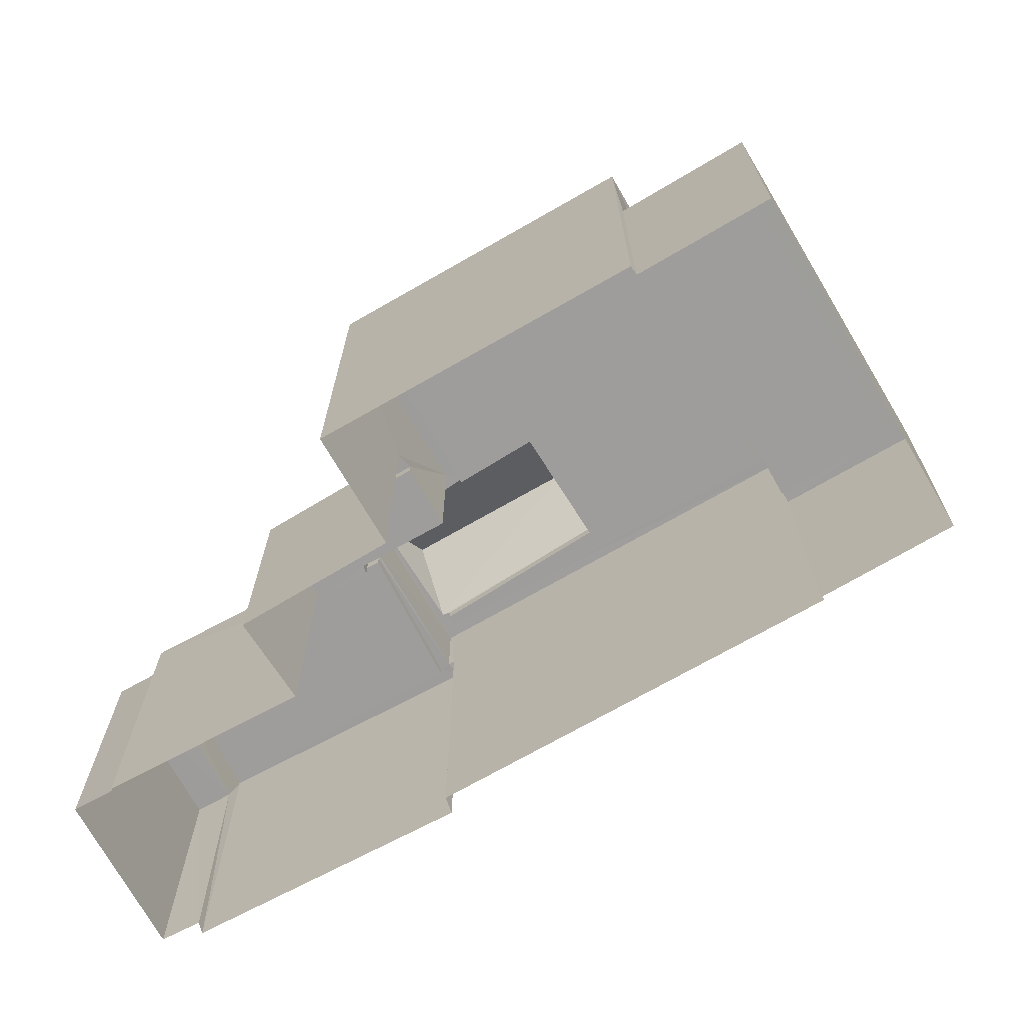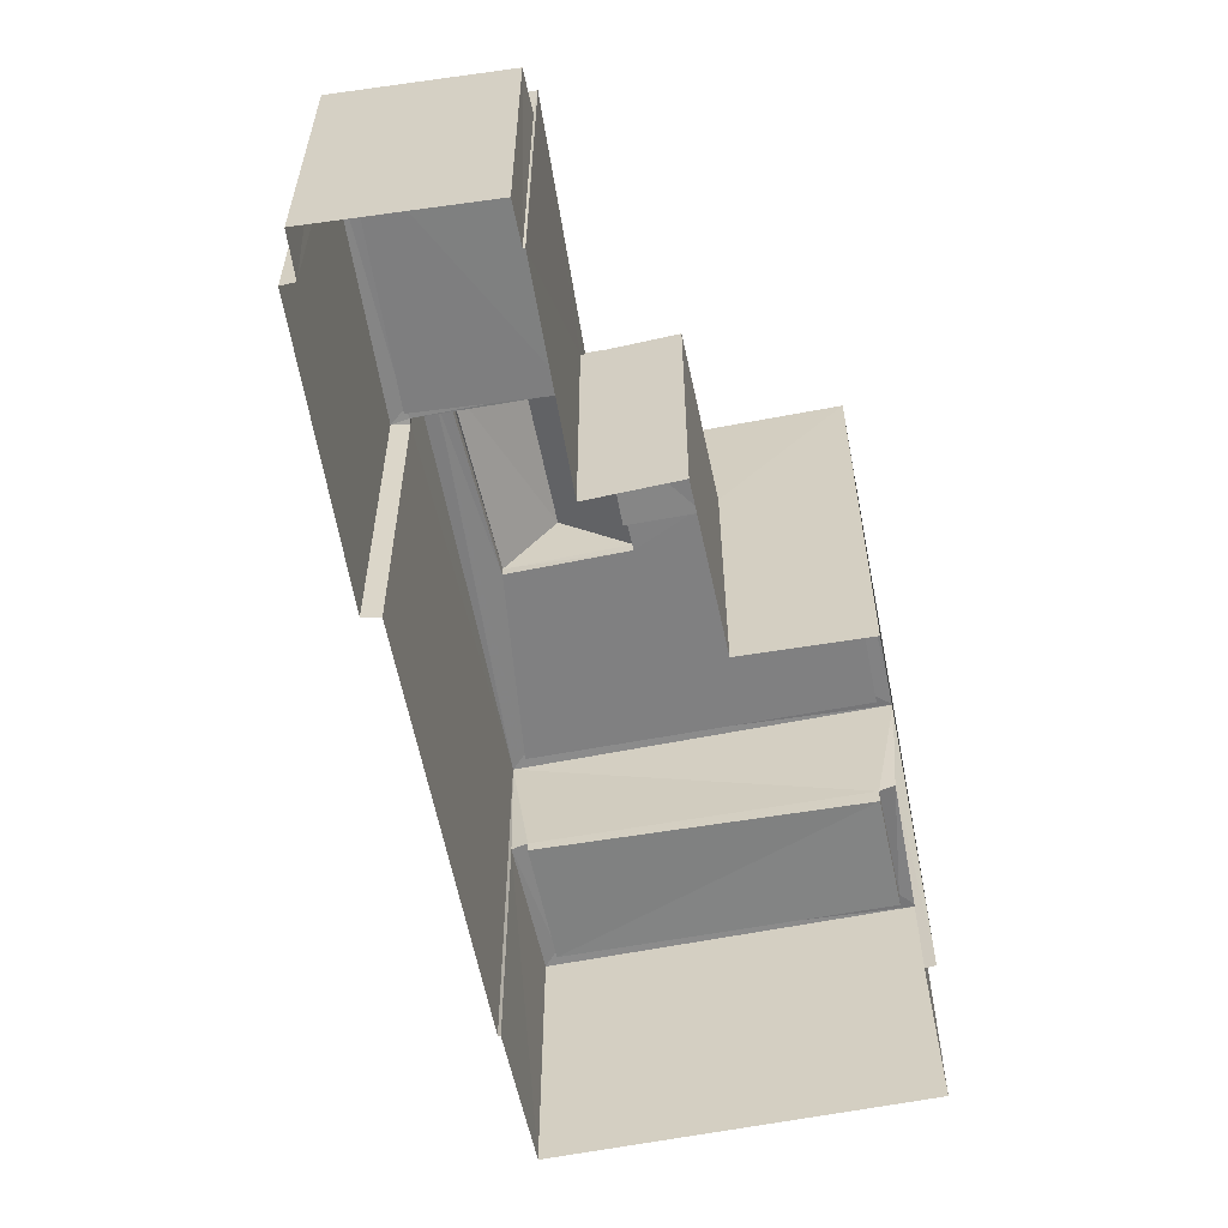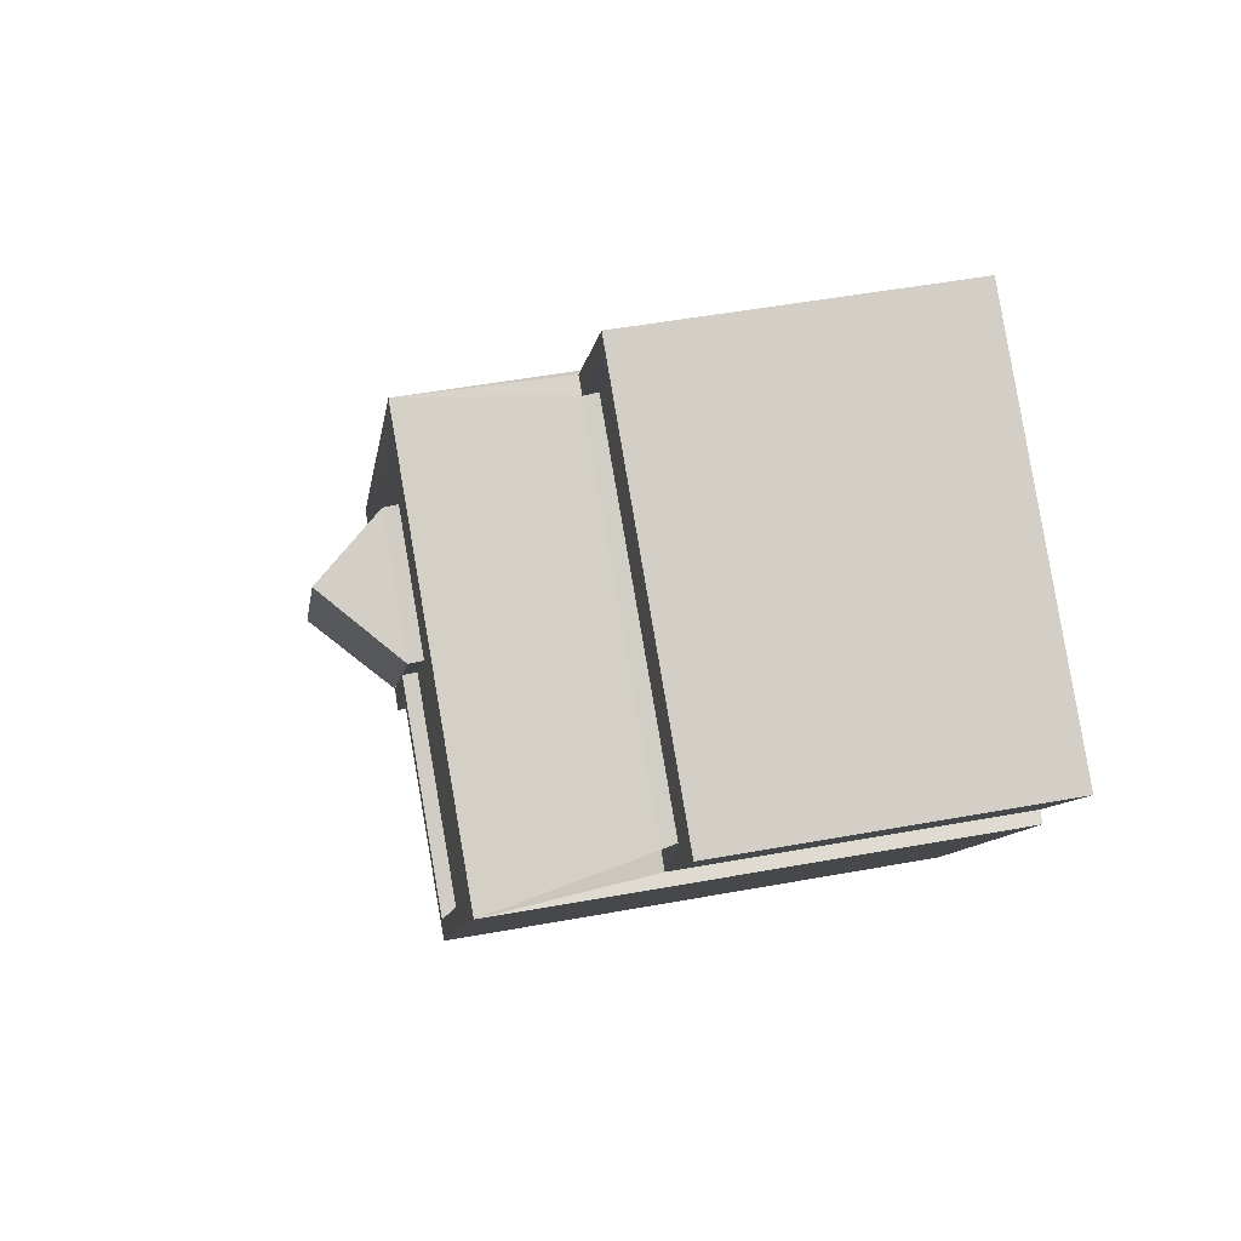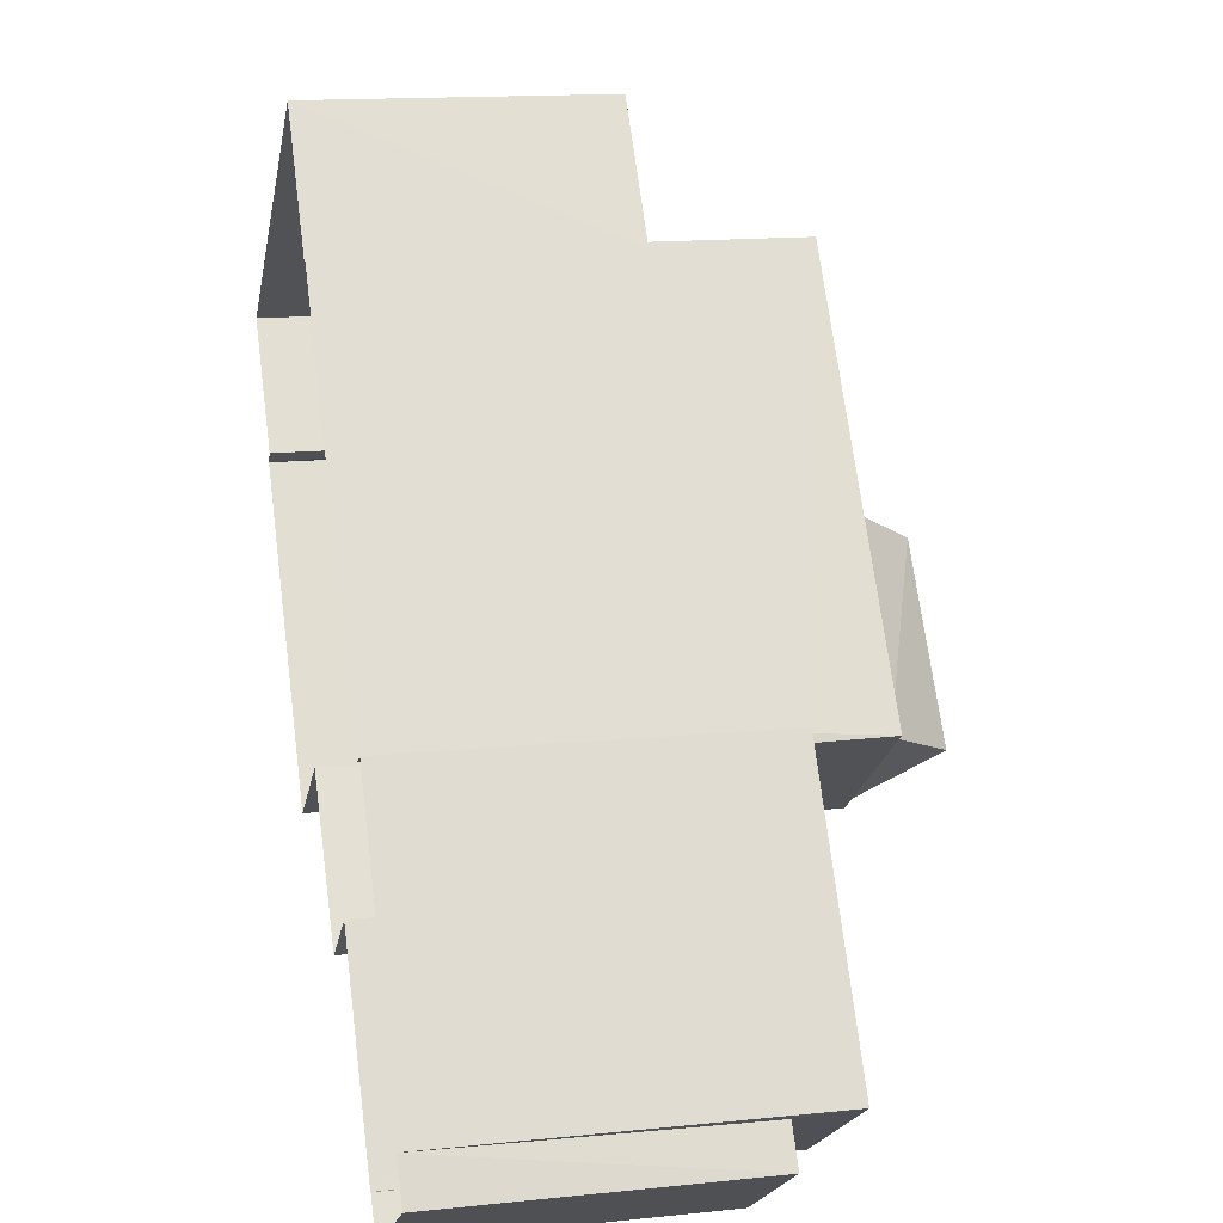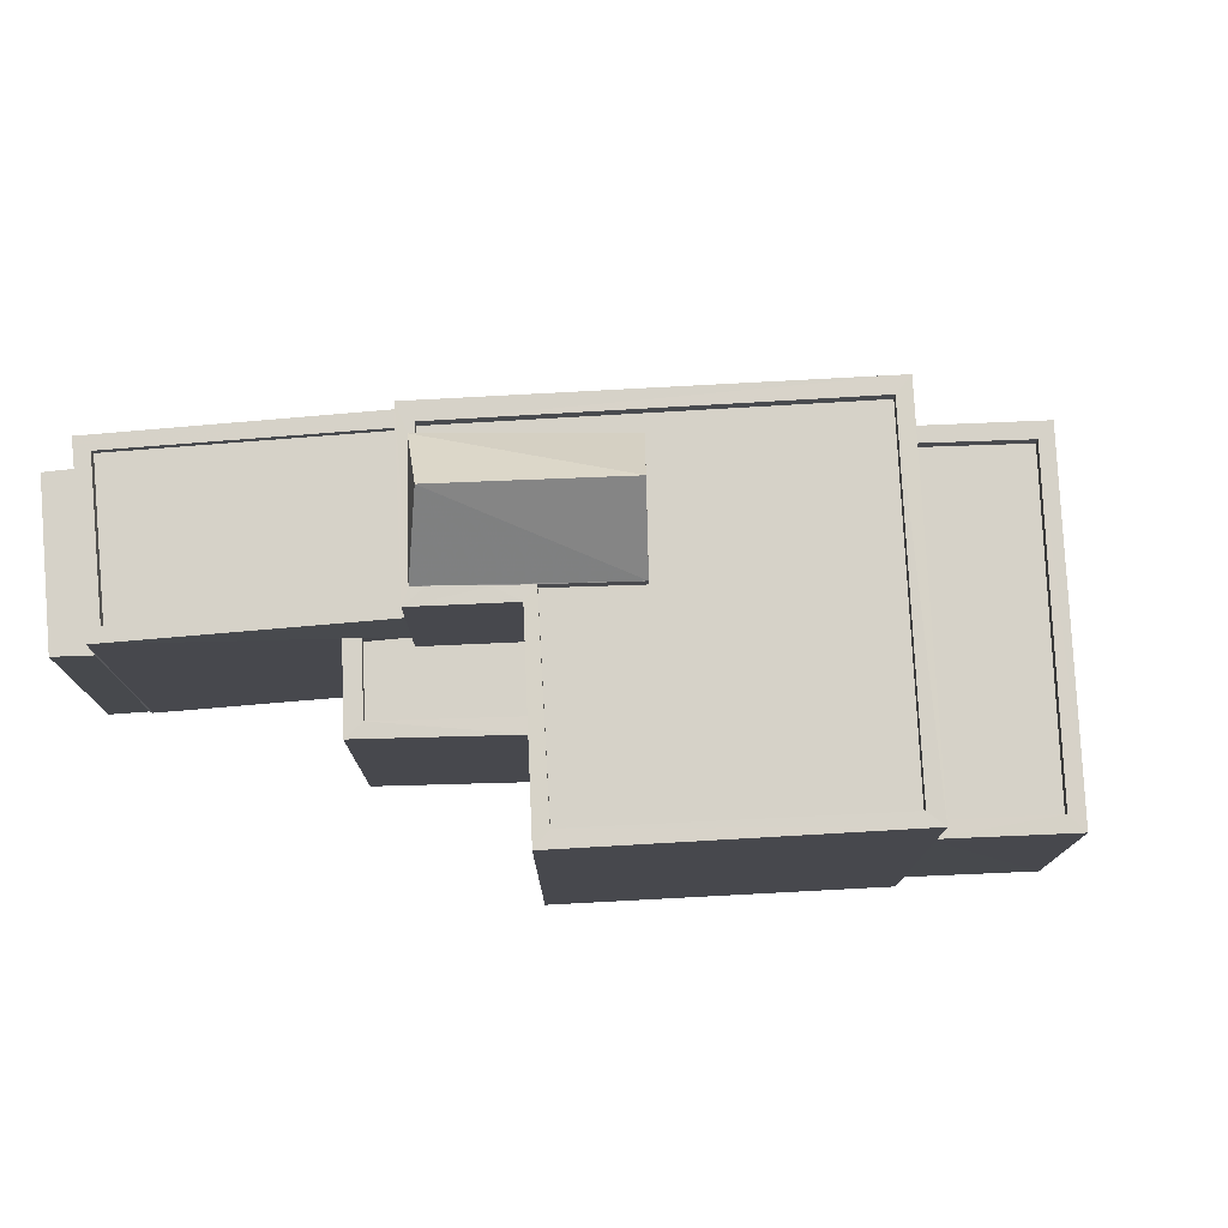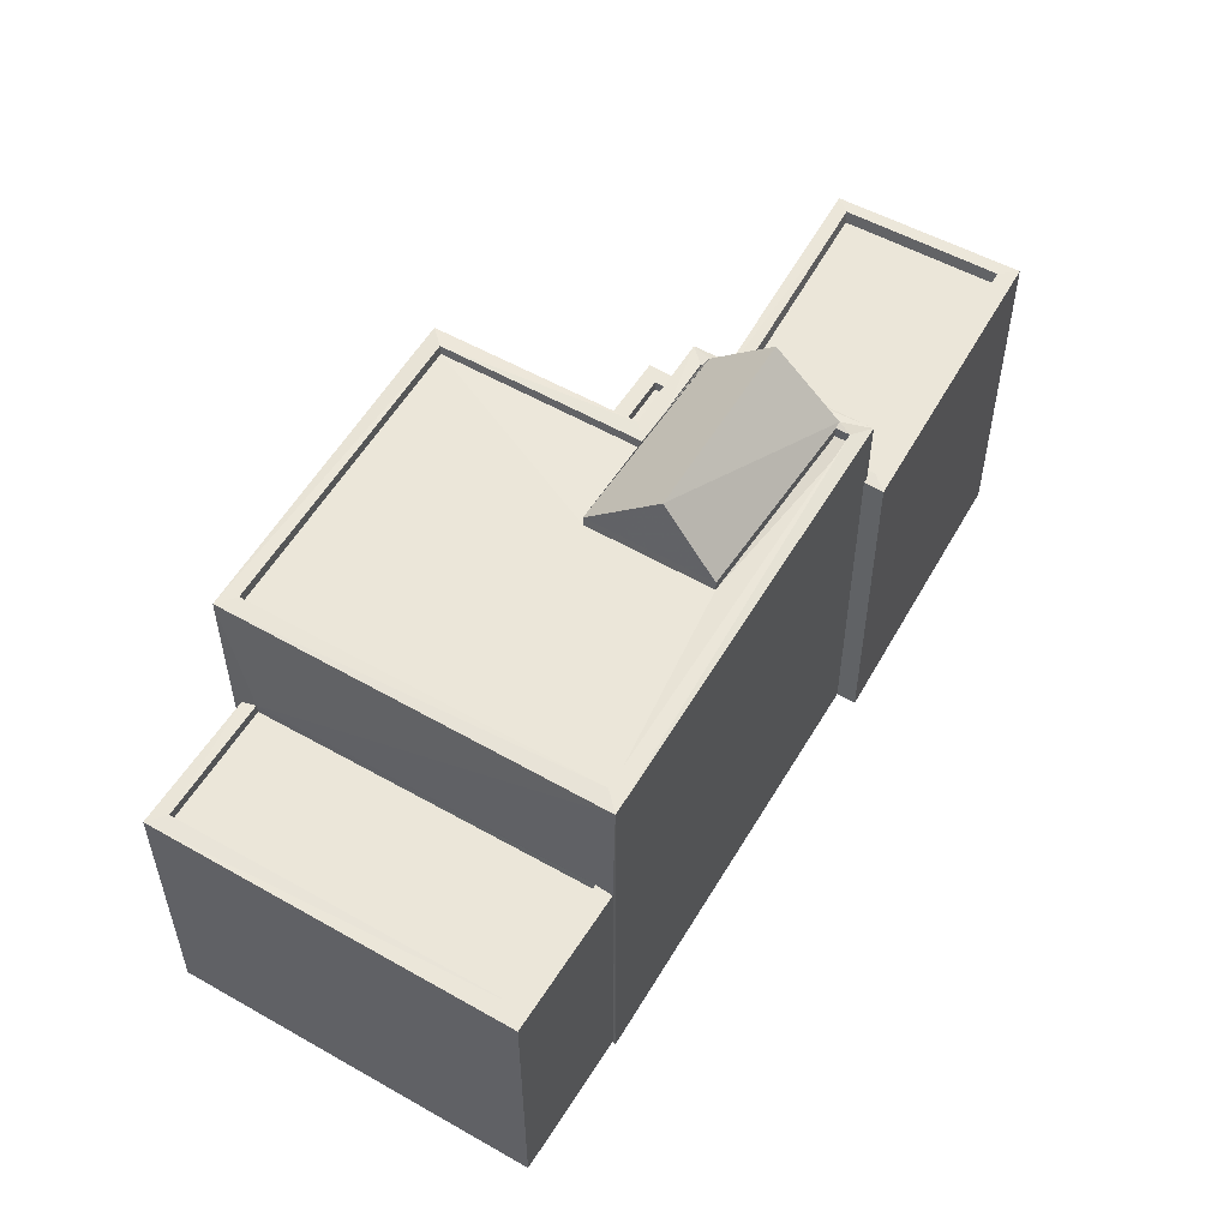
<metadata>
{"format":"obj","ext":"obj","renderer":"f3d","projection":"perspective","resolution":1024,"background":"white","views":[{"elev":-70.5,"azim":84.2,"up":"+Z"},{"elev":-59.9,"azim":-24.7,"up":"+Z"},{"elev":46.2,"azim":78.0,"up":"+Y"},{"elev":13.9,"azim":-102.7,"up":"+Y"},{"elev":77.8,"azim":51.2,"up":"+Z"},{"elev":56.5,"azim":174.8,"up":"+Z"}]}
</metadata>
<code>
v 1.203e+05 7.871e+05 12.83
v 1.203e+05 7.871e+05 12.83
v 1.203e+05 7.871e+05 12.83
v 1.203e+05 7.871e+05 12.82
v 1.203e+05 7.871e+05 12.82
v 1.203e+05 7.871e+05 12.82
v 1.203e+05 7.871e+05 12.82
v 1.203e+05 7.871e+05 12.83
v 1.203e+05 7.871e+05 12.83
v 1.203e+05 7.871e+05 12.83
v 1.203e+05 7.871e+05 12.83
v 1.203e+05 7.871e+05 12.83
v 1.203e+05 7.871e+05 12.83
v 1.203e+05 7.871e+05 12.83
v 1.203e+05 7.871e+05 12.82
v 1.203e+05 7.871e+05 12.83
v 1.203e+05 7.871e+05 12.83
v 1.203e+05 7.871e+05 12.83
v 1.203e+05 7.871e+05 18.04
v 1.203e+05 7.871e+05 18.04
v 1.203e+05 7.871e+05 18.04
v 1.203e+05 7.871e+05 18.04
v 1.203e+05 7.871e+05 18.29
v 1.203e+05 7.871e+05 18.29
v 1.203e+05 7.871e+05 18.29
v 1.203e+05 7.871e+05 18.29
v 1.203e+05 7.871e+05 18.29
v 1.203e+05 7.871e+05 18.29
v 1.203e+05 7.871e+05 18.29
v 1.203e+05 7.871e+05 18.29
v 1.203e+05 7.871e+05 21.03
v 1.203e+05 7.871e+05 21.02
v 1.203e+05 7.871e+05 21.03
v 1.203e+05 7.871e+05 21.02
v 1.203e+05 7.871e+05 20.77
v 1.203e+05 7.871e+05 20.77
v 1.203e+05 7.871e+05 20.77
v 1.203e+05 7.871e+05 20.78
v 1.203e+05 7.871e+05 20.78
v 1.203e+05 7.871e+05 20.78
v 1.203e+05 7.871e+05 20.78
v 1.203e+05 7.871e+05 20.77
v 1.203e+05 7.871e+05 20.77
v 1.203e+05 7.871e+05 20.77
v 1.203e+05 7.871e+05 20.77
v 1.203e+05 7.871e+05 21.02
v 1.203e+05 7.871e+05 21.02
v 1.203e+05 7.871e+05 21.03
v 1.203e+05 7.871e+05 21.03
v 1.203e+05 7.871e+05 21.02
v 1.203e+05 7.871e+05 21.02
v 1.203e+05 7.871e+05 21.02
v 1.203e+05 7.871e+05 21.02
v 1.203e+05 7.871e+05 21.02
v 1.203e+05 7.871e+05 21.03
v 1.203e+05 7.871e+05 21.03
v 1.203e+05 7.871e+05 21.02
v 1.203e+05 7.871e+05 21.02
v 1.203e+05 7.871e+05 17.85
v 1.203e+05 7.871e+05 17.85
v 1.203e+05 7.871e+05 17.85
v 1.203e+05 7.871e+05 17.85
v 1.203e+05 7.871e+05 17.85
v 1.203e+05 7.871e+05 17.85
v 1.203e+05 7.871e+05 18.1
v 1.203e+05 7.871e+05 18.1
v 1.203e+05 7.871e+05 18.1
v 1.203e+05 7.871e+05 18.1
v 1.203e+05 7.871e+05 18.1
v 1.203e+05 7.871e+05 18.1
v 1.203e+05 7.871e+05 21.04
v 1.203e+05 7.871e+05 22.29
v 1.203e+05 7.871e+05 21.04
v 1.203e+05 7.871e+05 22.3
v 1.203e+05 7.871e+05 21.04
v 1.203e+05 7.871e+05 21.04
v 1.203e+05 7.871e+05 19.54
v 1.203e+05 7.871e+05 19.54
v 1.203e+05 7.871e+05 19.54
v 1.203e+05 7.871e+05 19.54
v 1.203e+05 7.871e+05 19.54
v 1.203e+05 7.871e+05 19.54
v 1.203e+05 7.871e+05 19.54
v 1.203e+05 7.871e+05 19.54
v 1.203e+05 7.871e+05 19.29
v 1.203e+05 7.871e+05 19.29
v 1.203e+05 7.871e+05 19.29
v 1.203e+05 7.871e+05 19.29
v 1.203e+05 7.871e+05 19.54
v 1.203e+05 7.871e+05 19.54
v 1.203e+05 7.871e+05 19.54
v 1.203e+05 7.871e+05 18.46
v 1.203e+05 7.871e+05 18.46
v 1.203e+05 7.871e+05 18.46
v 1.203e+05 7.871e+05 18.46
f 1 2 3
f 4 5 6
f 7 8 9
f 7 5 4
f 10 3 11
f 12 1 3
f 13 12 9
f 5 14 15
f 16 14 5
f 17 18 16
f 17 3 10
f 9 17 7
f 5 7 16
f 12 3 9
f 17 16 7
f 9 3 17
f 19 20 21
f 22 19 21
f 23 24 25
f 25 24 26
f 27 28 29
f 30 27 29
f 24 28 26
f 29 28 24
f 31 32 33
f 31 34 32
f 35 36 37
f 38 39 40
f 38 40 41
f 41 42 43
f 44 45 42
f 42 45 43
f 40 42 41
f 46 47 48
f 48 49 33
f 50 51 52
f 46 51 53
f 32 50 52
f 33 49 31
f 34 50 32
f 54 51 50
f 49 55 56
f 53 51 54
f 57 58 47
f 57 46 53
f 48 47 55
f 46 57 47
f 48 55 49
f 59 60 61
f 61 60 62
f 59 63 60
f 62 60 64
f 65 66 67
f 67 66 68
f 65 69 66
f 68 66 70
f 71 72 73
f 74 72 71
f 72 74 75
f 75 74 76
f 74 71 76
f 77 78 79
f 78 77 80
f 81 82 83
f 82 84 80
f 83 82 77
f 82 80 77
f 85 86 87
f 85 88 86
f 89 81 83
f 78 90 79
f 89 91 90
f 79 90 91
f 91 89 83
f 92 93 94
f 95 92 94
f 30 29 20
f 19 30 20
f 22 21 24
f 23 22 24
f 24 21 20
f 29 24 20
f 25 26 14
f 16 25 14
f 26 15 14
f 26 28 15
f 27 15 28
f 27 5 15
f 5 27 6
f 32 6 27
f 32 30 33
f 18 25 16
f 33 25 18
f 23 19 22
f 30 19 23
f 32 27 30
f 23 25 33
f 33 30 23
f 69 51 63
f 51 65 52
f 52 65 4
f 63 59 69
f 4 65 7
f 51 69 65
f 52 4 6
f 32 52 6
f 18 17 84
f 18 84 33
f 84 48 33
f 84 82 48
f 63 51 46
f 60 63 46
f 64 60 89
f 60 46 89
f 81 48 82
f 81 46 48
f 89 46 81
f 31 41 43
f 34 31 43
f 50 43 45
f 50 34 43
f 54 50 45
f 44 54 45
f 35 37 57
f 53 35 57
f 39 38 49
f 56 39 49
f 58 57 37
f 36 58 37
f 49 38 41
f 31 49 41
f 70 66 61
f 62 70 61
f 61 66 69
f 59 61 69
f 67 8 7
f 65 67 7
f 68 8 67
f 68 9 8
f 72 75 73
f 42 73 75
f 42 40 73
f 44 42 54
f 36 35 58
f 76 53 54
f 58 35 53
f 54 42 75
f 47 58 76
f 76 54 75
f 76 58 53
f 47 76 71
f 55 47 71
f 40 56 73
f 73 56 71
f 40 39 56
f 71 56 55
f 17 10 80
f 84 17 80
f 78 80 10
f 11 78 10
f 62 64 70
f 9 68 13
f 64 89 70
f 13 68 90
f 68 89 90
f 70 89 68
f 12 13 95
f 13 90 95
f 3 92 11
f 92 90 78
f 95 90 92
f 11 92 78
f 79 88 85
f 79 91 88
f 79 85 87
f 77 79 87
f 86 77 87
f 86 83 77
f 91 86 88
f 91 83 86
f 12 94 1
f 12 95 94
f 93 2 1
f 94 93 1
f 3 2 93
f 92 3 93

</code>
